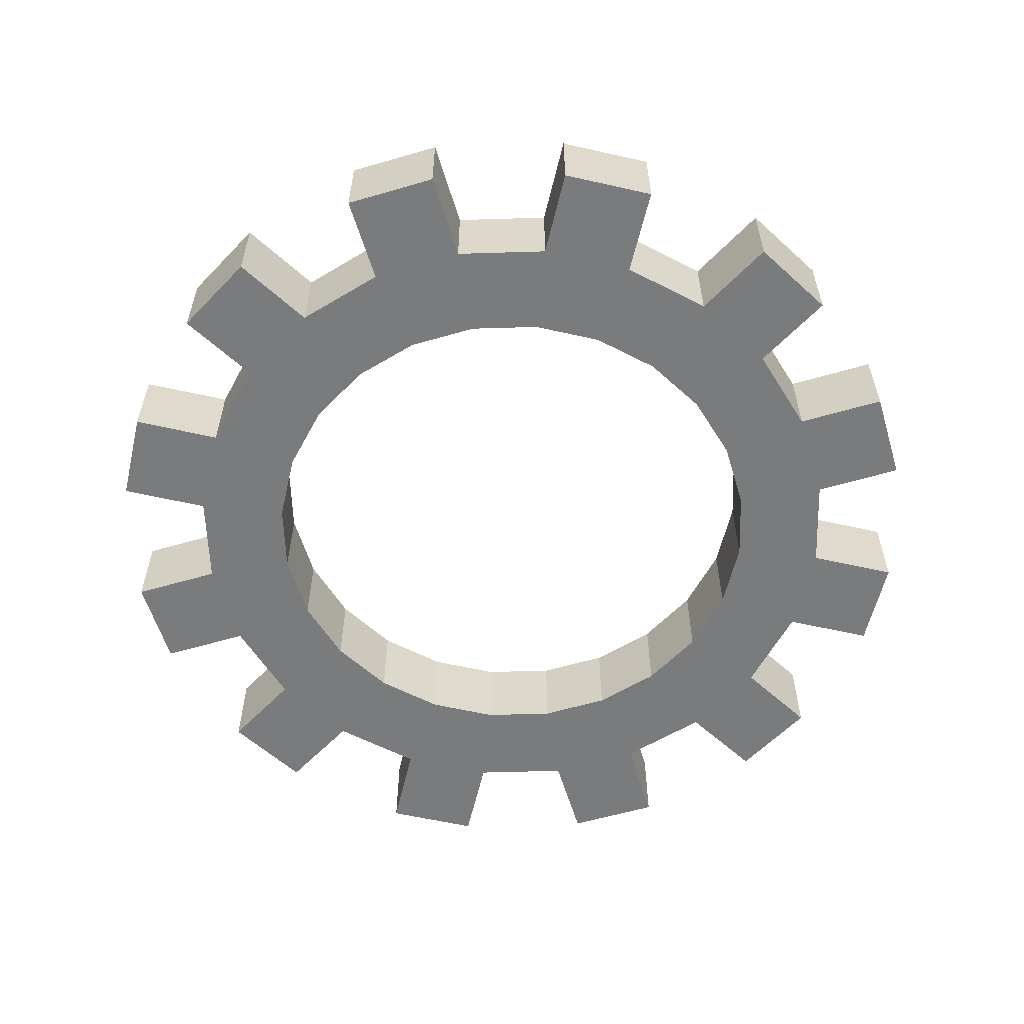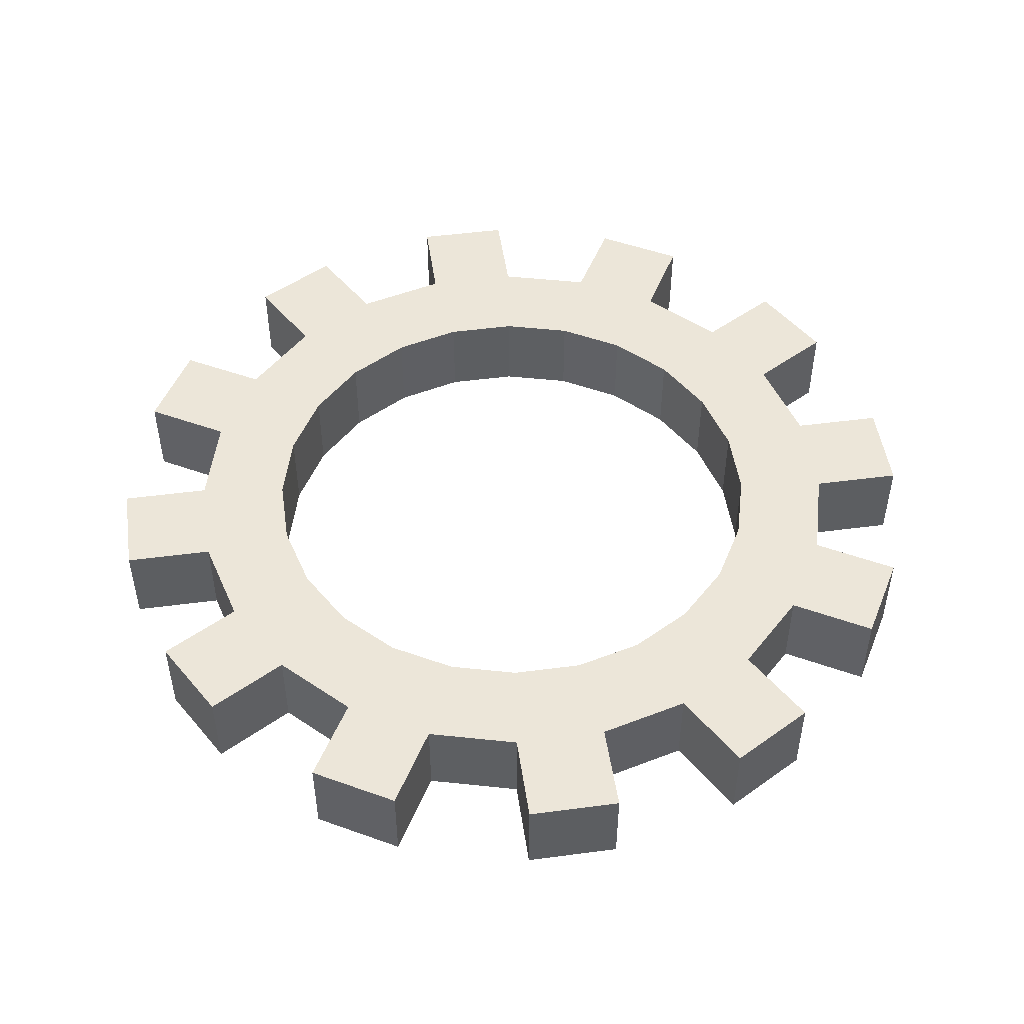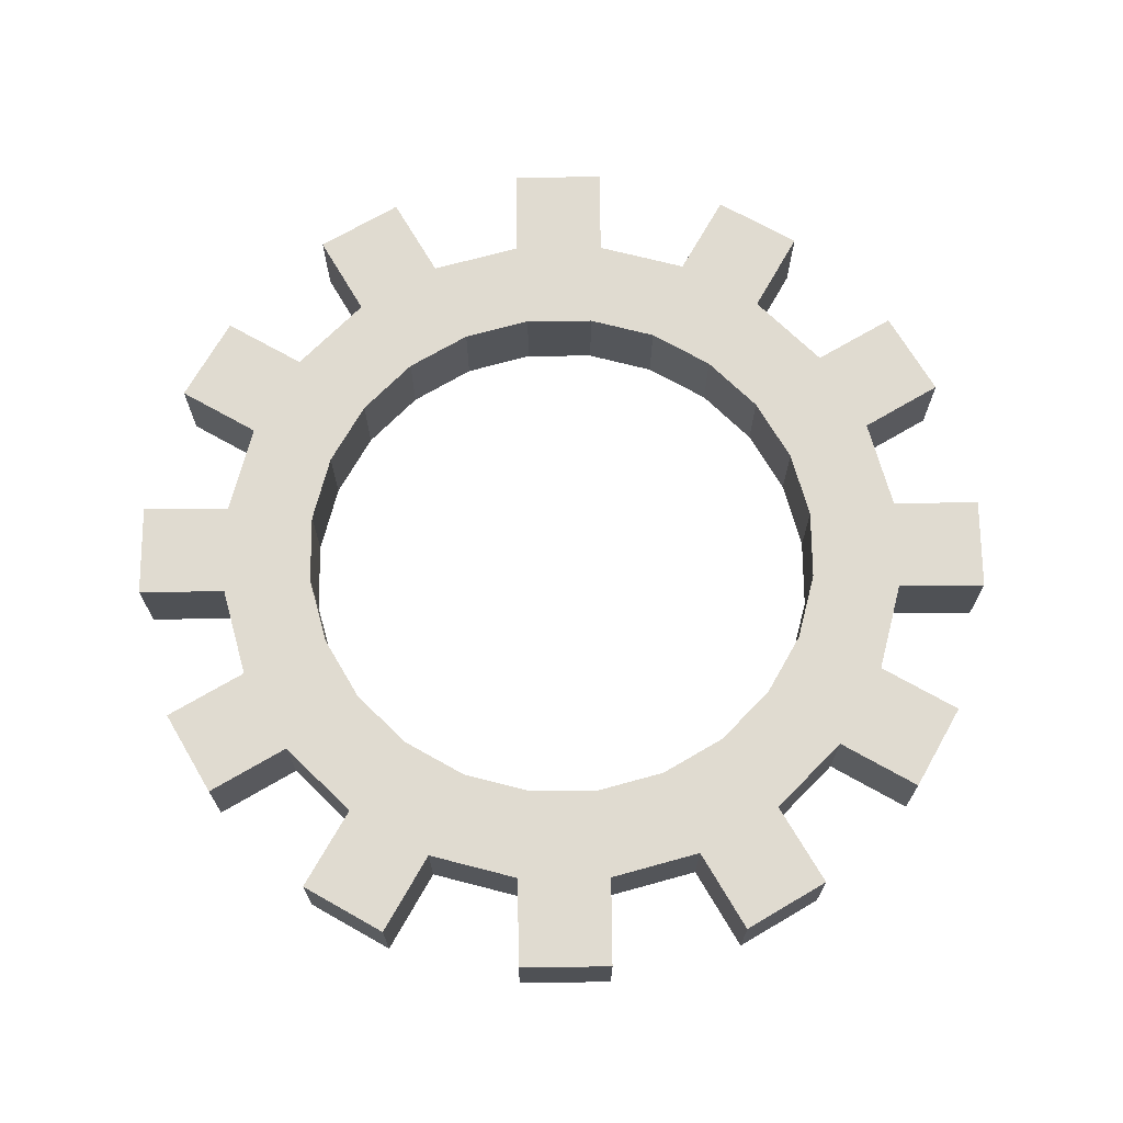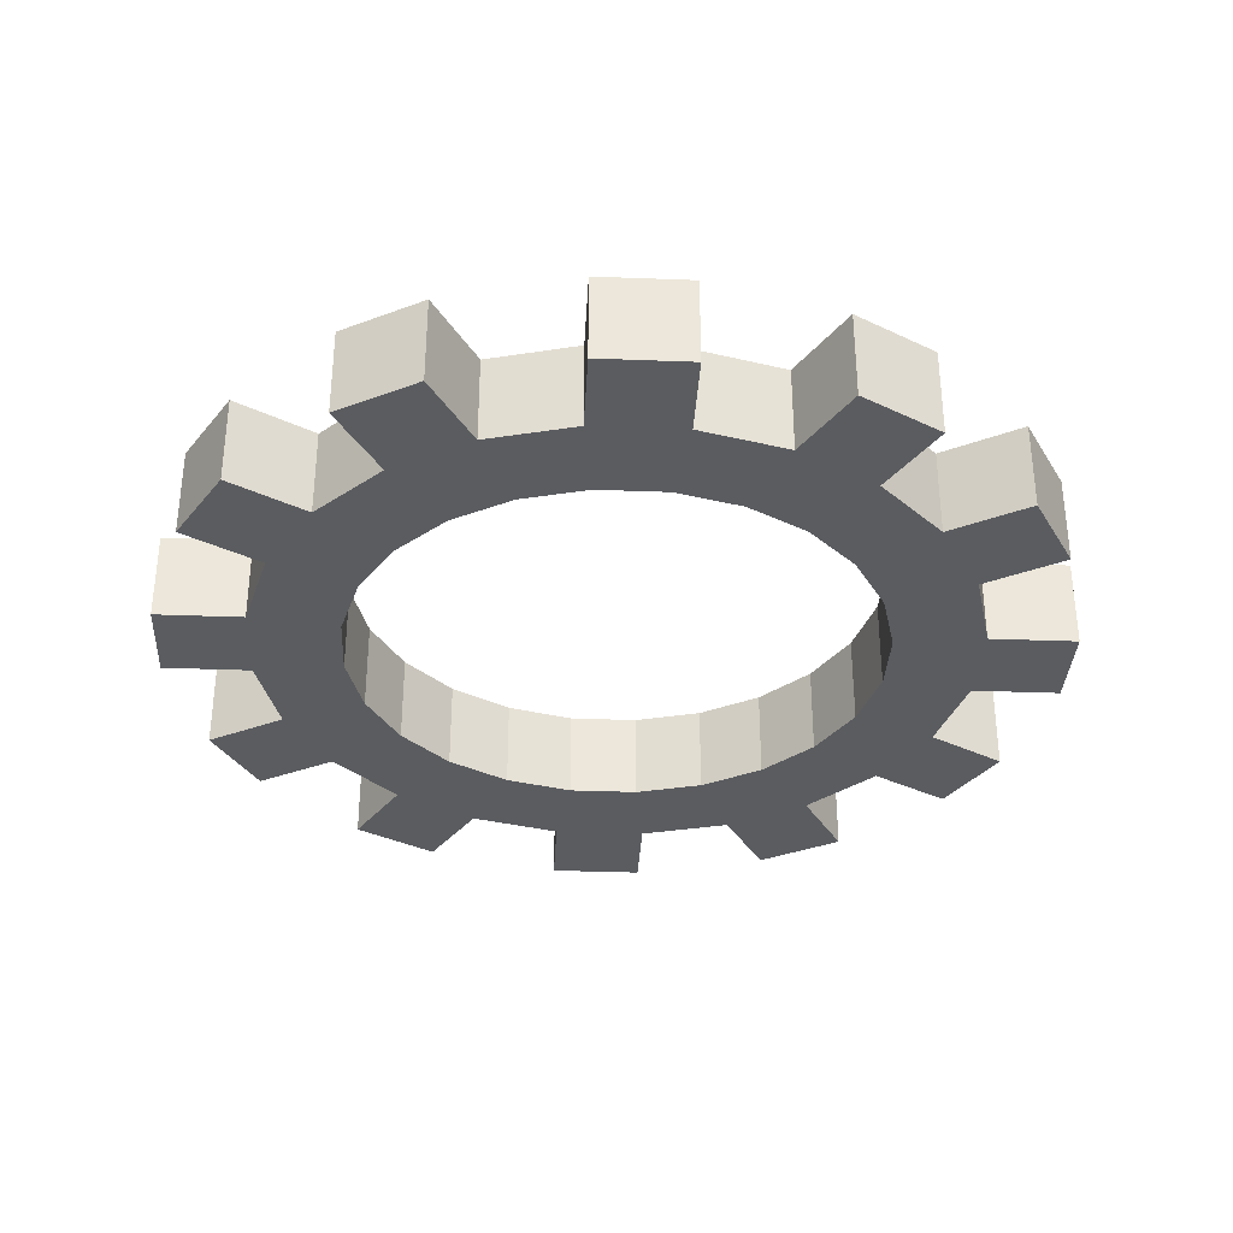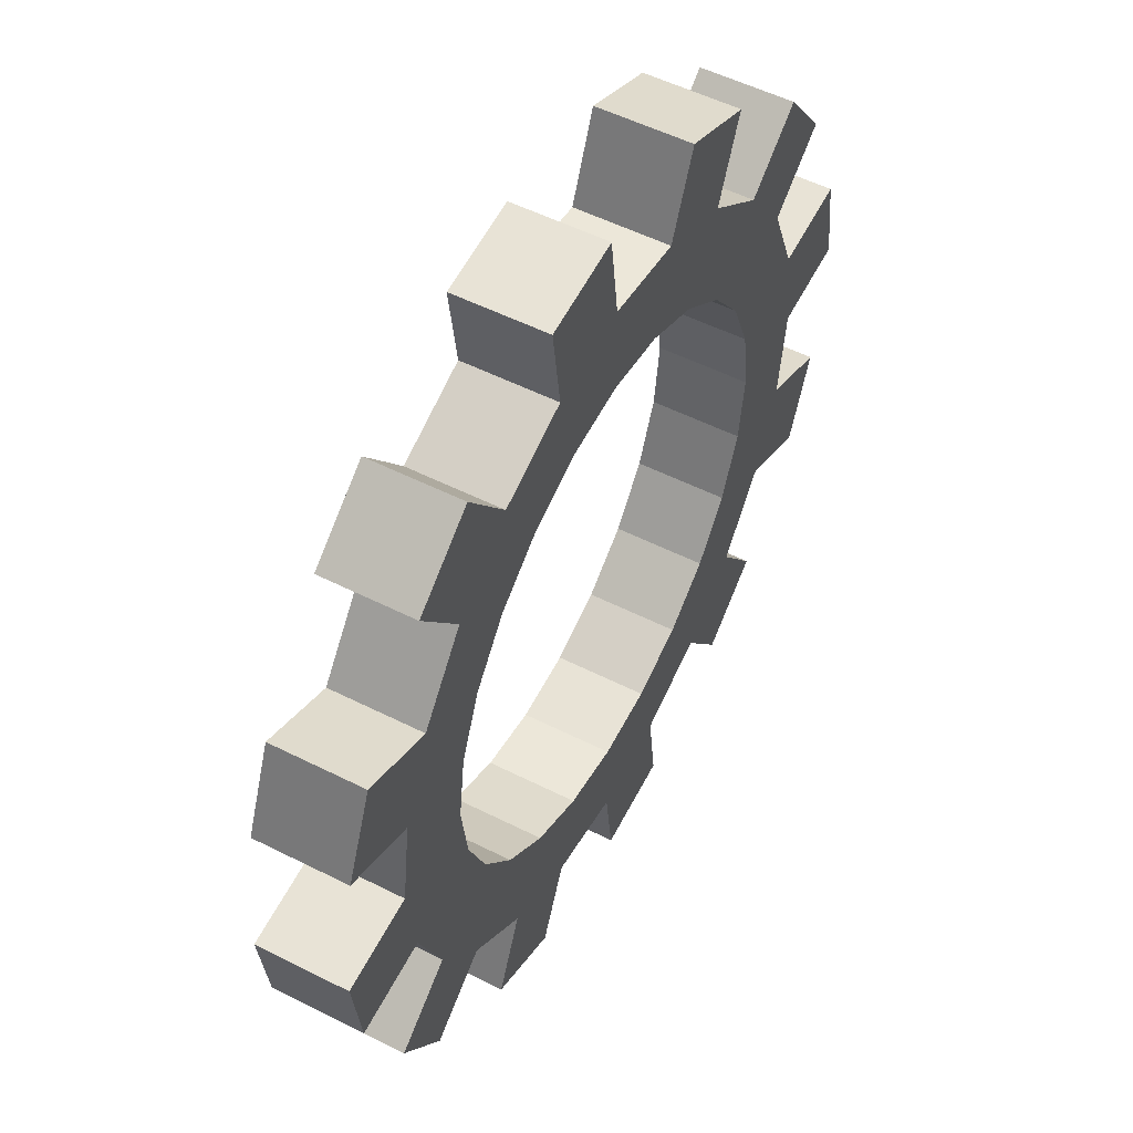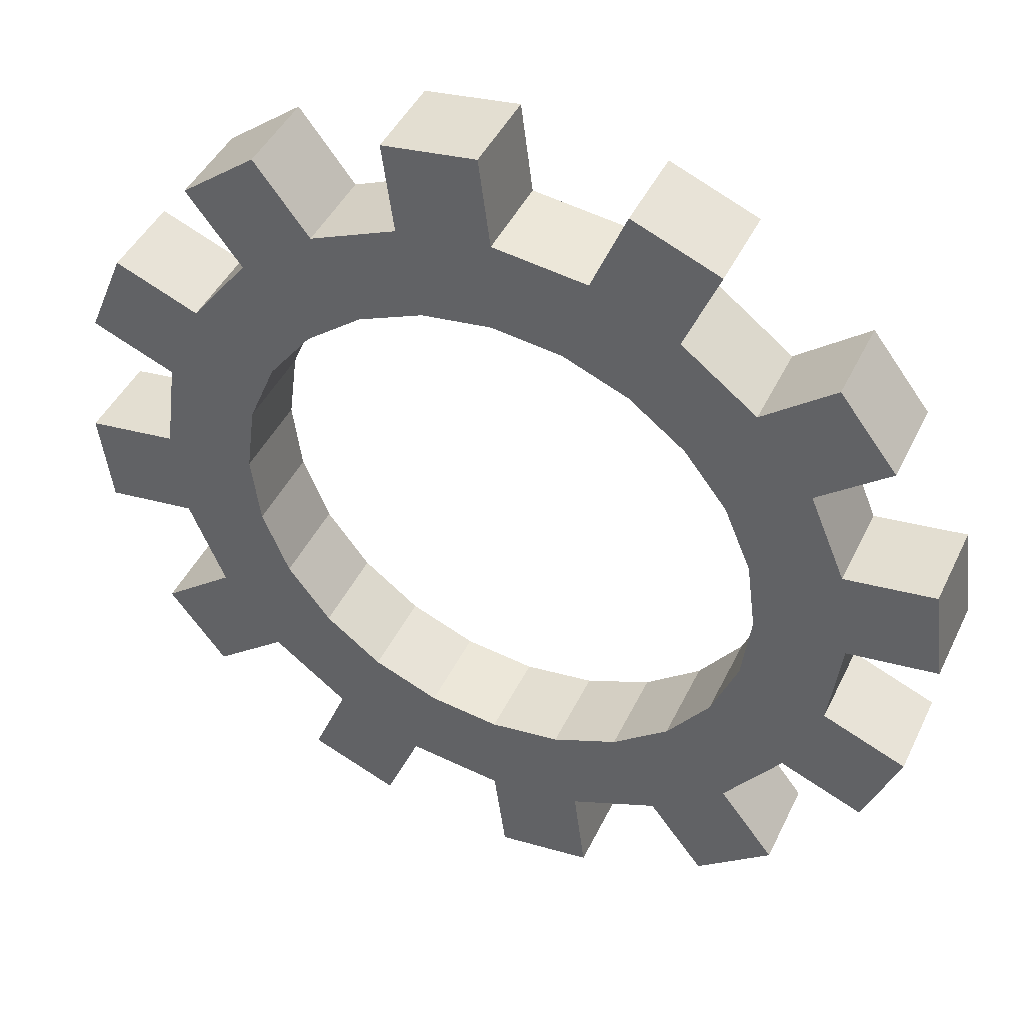
<metadata>
{"format":"obj","ext":"obj","renderer":"f3d","projection":"perspective","resolution":1024,"background":"white","views":[{"elev":-58.3,"azim":144.3,"up":"+Y"},{"elev":49.4,"azim":149.2,"up":"+Y"},{"elev":69.9,"azim":67.0,"up":"+Y"},{"elev":-34.0,"azim":-55.5,"up":"+Y"},{"elev":53.2,"azim":118.4,"up":"+Z"},{"elev":43.9,"azim":-155.7,"up":"+Z"}]}
</metadata>
<code>
o Cylinder
v 0 -0.125 -0.7466
v 0 0.125 -0.7466
v 0.1932 -0.125 -0.7212
v 0.1932 0.125 -0.7212
v 0.3733 -0.125 -0.6466
v 0.3733 0.125 -0.6466
v 0.5279 -0.125 -0.5279
v 0.5279 0.125 -0.5279
v 0.6466 -0.125 -0.3733
v 0.6466 0.125 -0.3733
v 0.7212 -0.125 -0.1932
v 0.7212 0.125 -0.1932
v 0.7466 -0.125 0
v 0.7466 0.125 0
v 0.7212 -0.125 0.1932
v 0.7212 0.125 0.1932
v 0.6466 -0.125 0.3733
v 0.6466 0.125 0.3733
v 0.5279 -0.125 0.5279
v 0.5279 0.125 0.5279
v 0.3733 -0.125 0.6466
v 0.3733 0.125 0.6466
v 0.1932 -0.125 0.7212
v 0.1932 0.125 0.7212
v 0 -0.125 0.7466
v 0 0.125 0.7466
v -0.1932 -0.125 0.7212
v -0.1932 0.125 0.7212
v -0.3733 -0.125 0.6466
v -0.3733 0.125 0.6466
v -0.5279 -0.125 0.5279
v -0.5279 0.125 0.5279
v -0.6466 -0.125 0.3733
v -0.6466 0.125 0.3733
v -0.7212 -0.125 0.1932
v -0.7212 0.125 0.1932
v -0.7466 -0.125 0
v -0.7466 0.125 0
v -0.7212 -0.125 -0.1932
v -0.7212 0.125 -0.1932
v -0.6466 -0.125 -0.3733
v -0.6466 0.125 -0.3733
v -0.5279 -0.125 -0.5279
v -0.5279 0.125 -0.5279
v -0.3733 -0.125 -0.6466
v -0.3733 0.125 -0.6466
v -0.1932 -0.125 -0.7212
v -0.1932 0.125 -0.7212
v 0 -0.125 -1
v 0.2588 -0.125 -0.9659
v 0.2588 0.125 -0.9659
v 0 0.125 -1
v 0.5 -0.125 -0.866
v 0.5 0.125 -0.866
v 0.7071 -0.125 -0.7071
v 0.7071 0.125 -0.7071
v 0.866 -0.125 -0.5
v 0.866 0.125 -0.5
v 0.9659 -0.125 -0.2588
v 0.9659 0.125 -0.2588
v 1 -0.125 0
v 1 0.125 0
v 0.9659 -0.125 0.2588
v 0.9659 0.125 0.2588
v 0.866 -0.125 0.5
v 0.866 0.125 0.5
v 0.7071 -0.125 0.7071
v 0.7071 0.125 0.7071
v 0.5 -0.125 0.866
v 0.5 0.125 0.866
v 0.2588 -0.125 0.9659
v 0.2588 0.125 0.9659
v 0 -0.125 1
v 0 0.125 1
v -0.2588 -0.125 0.9659
v -0.2588 0.125 0.9659
v -0.5 -0.125 0.866
v -0.5 0.125 0.866
v -0.7071 -0.125 0.7071
v -0.7071 0.125 0.7071
v -0.866 -0.125 0.5
v -0.866 0.125 0.5
v -0.9659 -0.125 0.2588
v -0.9659 0.125 0.2588
v -1 -0.125 0
v -1 0.125 0
v -0.9659 -0.125 -0.2588
v -0.9659 0.125 -0.2588
v -0.866 -0.125 -0.5
v -0.866 0.125 -0.5
v -0.7071 -0.125 -0.7071
v -0.7071 0.125 -0.7071
v -0.5 -0.125 -0.866
v -0.5 0.125 -0.866
v -0.2588 -0.125 -0.9659
v -0.2588 0.125 -0.9659
v -0.3545 0.125 1.197
v -0.3545 -0.125 1.197
v -0.5957 -0.125 1.097
v -0.5957 0.125 1.097
v -0.9054 0.125 0.8593
v -0.9054 -0.125 0.8593
v -1.064 -0.125 0.6522
v -1.064 0.125 0.6522
v -1.214 0.125 0.2915
v -1.214 -0.125 0.2915
v -1.248 -0.125 0.03263
v -1.248 0.125 0.03263
v -1.197 0.125 -0.3545
v -1.197 -0.125 -0.3545
v -1.097 -0.125 -0.5957
v -1.097 0.125 -0.5957
v -0.8593 0.125 -0.9054
v -0.8593 -0.125 -0.9054
v -0.6522 -0.125 -1.064
v -0.6522 0.125 -1.064
v -0.03263 -0.125 -1.248
v -0.03263 0.125 -1.248
v -0.2915 0.125 -1.214
v -0.2915 -0.125 -1.214
v 0.3545 0.125 -1.197
v 0.3545 -0.125 -1.197
v 0.5957 -0.125 -1.097
v 0.5957 0.125 -1.097
v 0.9054 0.125 -0.8593
v 0.9054 -0.125 -0.8593
v 1.064 -0.125 -0.6522
v 1.064 0.125 -0.6522
v 1.214 0.125 -0.2915
v 1.214 -0.125 -0.2915
v 1.248 -0.125 -0.03263
v 1.248 0.125 -0.03263
v 1.197 0.125 0.3545
v 1.197 -0.125 0.3545
v 1.097 -0.125 0.5957
v 1.097 0.125 0.5957
v 0.8593 0.125 0.9054
v 0.8593 -0.125 0.9054
v 0.6522 -0.125 1.064
v 0.6522 0.125 1.064
v 0.2915 0.125 1.214
v 0.2915 -0.125 1.214
v 0.03263 -0.125 1.248
v 0.03263 0.125 1.248
f 49 52 51 50
f 51 54 124 121
f 53 54 56 55
f 56 58 128 125
f 57 58 60 59
f 62 61 131 132
f 61 62 64 63
f 64 66 136 133
f 65 66 68 67
f 68 70 140 137
f 69 70 72 71
f 72 74 144 141
f 73 74 76 75
f 78 77 99 100
f 77 78 80 79
f 80 82 104 101
f 81 82 84 83
f 84 86 108 105
f 85 86 88 87
f 88 90 112 109
f 89 90 92 91
f 92 94 116 113
f 33 35 36 34
f 93 94 96 95
f 49 95 120 117
f 31 33 34 32
f 3 1 49 50
f 2 4 51 52
f 5 3 50 53
f 4 6 54 51
f 7 5 53 55
f 6 8 56 54
f 9 7 55 57
f 8 10 58 56
f 11 9 57 59
f 10 12 60 58
f 13 11 59 61
f 12 14 62 60
f 15 13 61 63
f 14 16 64 62
f 17 15 63 65
f 16 18 66 64
f 19 17 65 67
f 18 20 68 66
f 21 19 67 69
f 20 22 70 68
f 23 21 69 71
f 22 24 72 70
f 25 23 71 73
f 24 26 74 72
f 27 25 73 75
f 26 28 76 74
f 29 27 75 77
f 28 30 78 76
f 31 29 77 79
f 30 32 80 78
f 33 31 79 81
f 32 34 82 80
f 35 33 81 83
f 34 36 84 82
f 37 35 83 85
f 36 38 86 84
f 39 37 85 87
f 38 40 88 86
f 41 39 87 89
f 40 42 90 88
f 43 41 89 91
f 42 44 92 90
f 45 43 91 93
f 44 46 94 92
f 47 45 93 95
f 46 48 96 94
f 1 47 95 49
f 48 2 52 96
f 35 37 38 36
f 37 39 40 38
f 39 41 42 40
f 41 43 44 42
f 43 45 46 44
f 45 47 48 46
f 47 1 2 48
f 1 3 4 2
f 3 5 6 4
f 5 7 8 6
f 7 9 10 8
f 9 11 12 10
f 11 13 14 12
f 13 15 16 14
f 15 17 18 16
f 17 19 20 18
f 19 21 22 20
f 21 23 24 22
f 23 25 26 24
f 25 27 28 26
f 27 29 30 28
f 29 31 32 30
f 98 97 100 99
f 77 75 98 99
f 76 78 100 97
f 75 76 97 98
f 102 101 104 103
f 79 80 101 102
f 82 81 103 104
f 81 79 102 103
f 106 105 108 107
f 83 84 105 106
f 86 85 107 108
f 85 83 106 107
f 110 109 112 111
f 87 88 109 110
f 90 89 111 112
f 89 87 110 111
f 114 113 116 115
f 91 92 113 114
f 94 93 115 116
f 93 91 114 115
f 120 119 118 117
f 52 49 117 118
f 96 52 118 119
f 95 96 119 120
f 122 121 124 123
f 50 51 121 122
f 54 53 123 124
f 53 50 122 123
f 126 125 128 127
f 55 56 125 126
f 58 57 127 128
f 57 55 126 127
f 130 129 132 131
f 61 59 130 131
f 60 62 132 129
f 59 60 129 130
f 134 133 136 135
f 63 64 133 134
f 66 65 135 136
f 65 63 134 135
f 138 137 140 139
f 67 68 137 138
f 70 69 139 140
f 69 67 138 139
f 142 141 144 143
f 71 72 141 142
f 74 73 143 144
f 73 71 142 143

</code>
